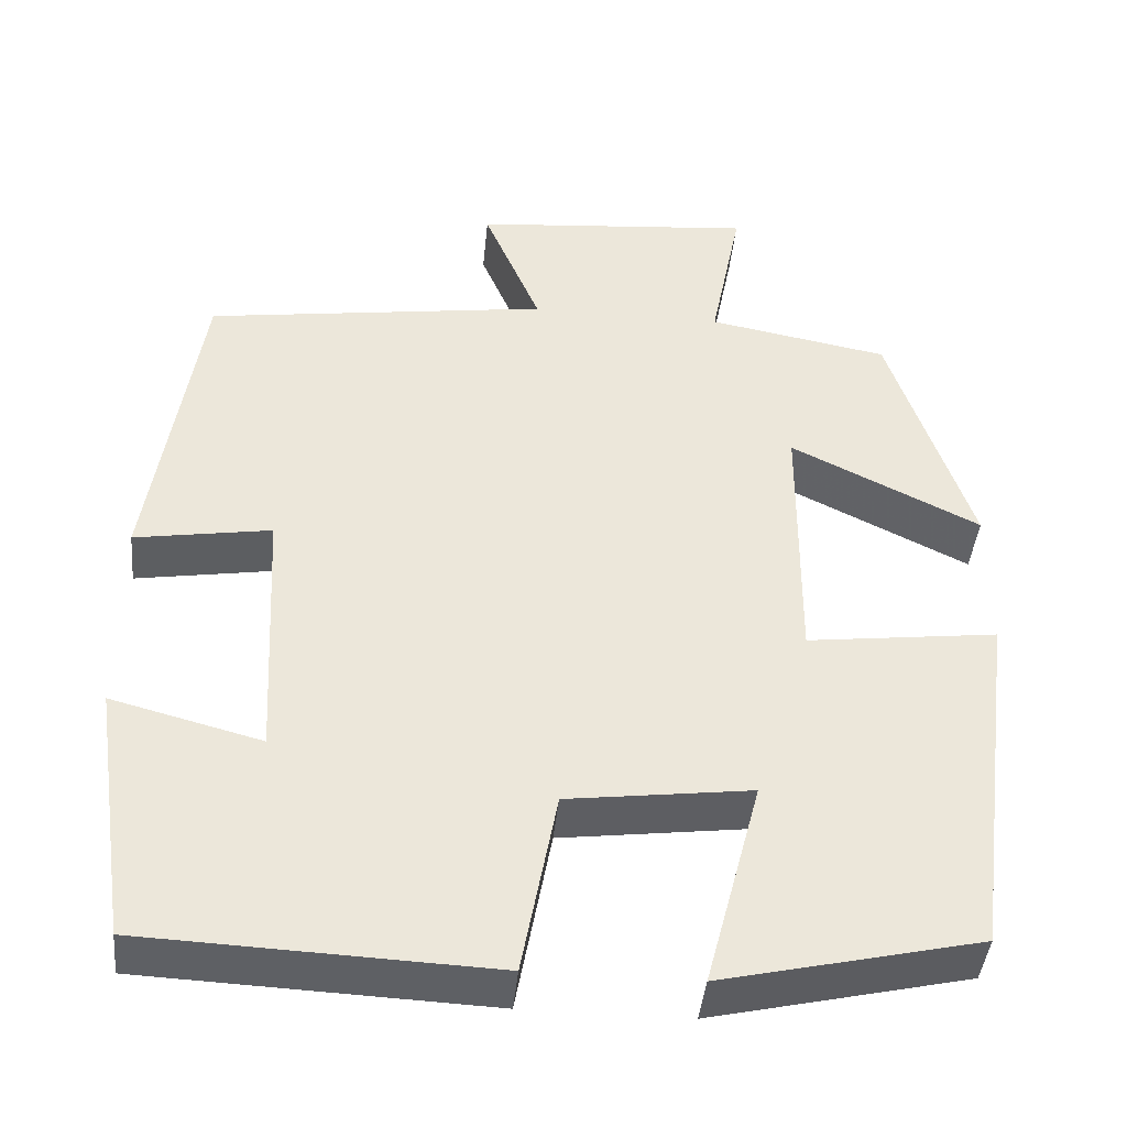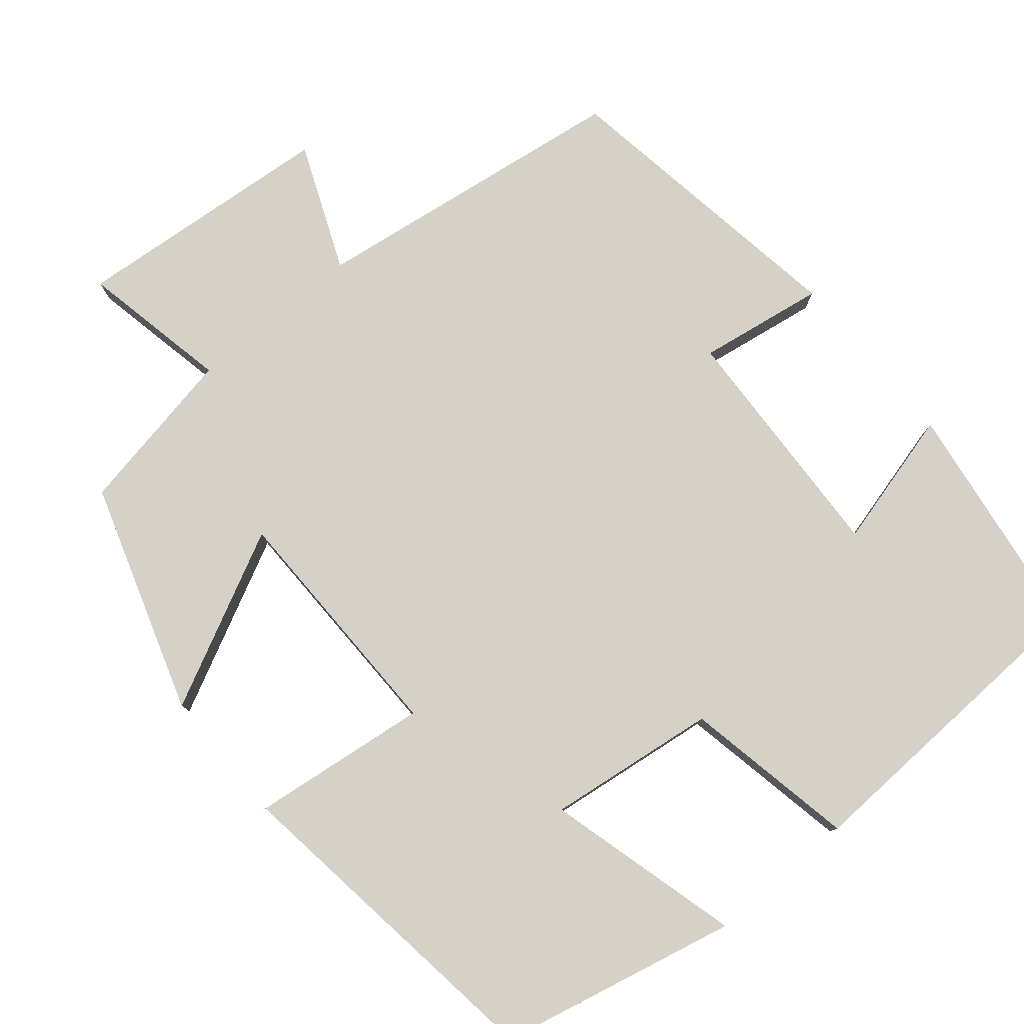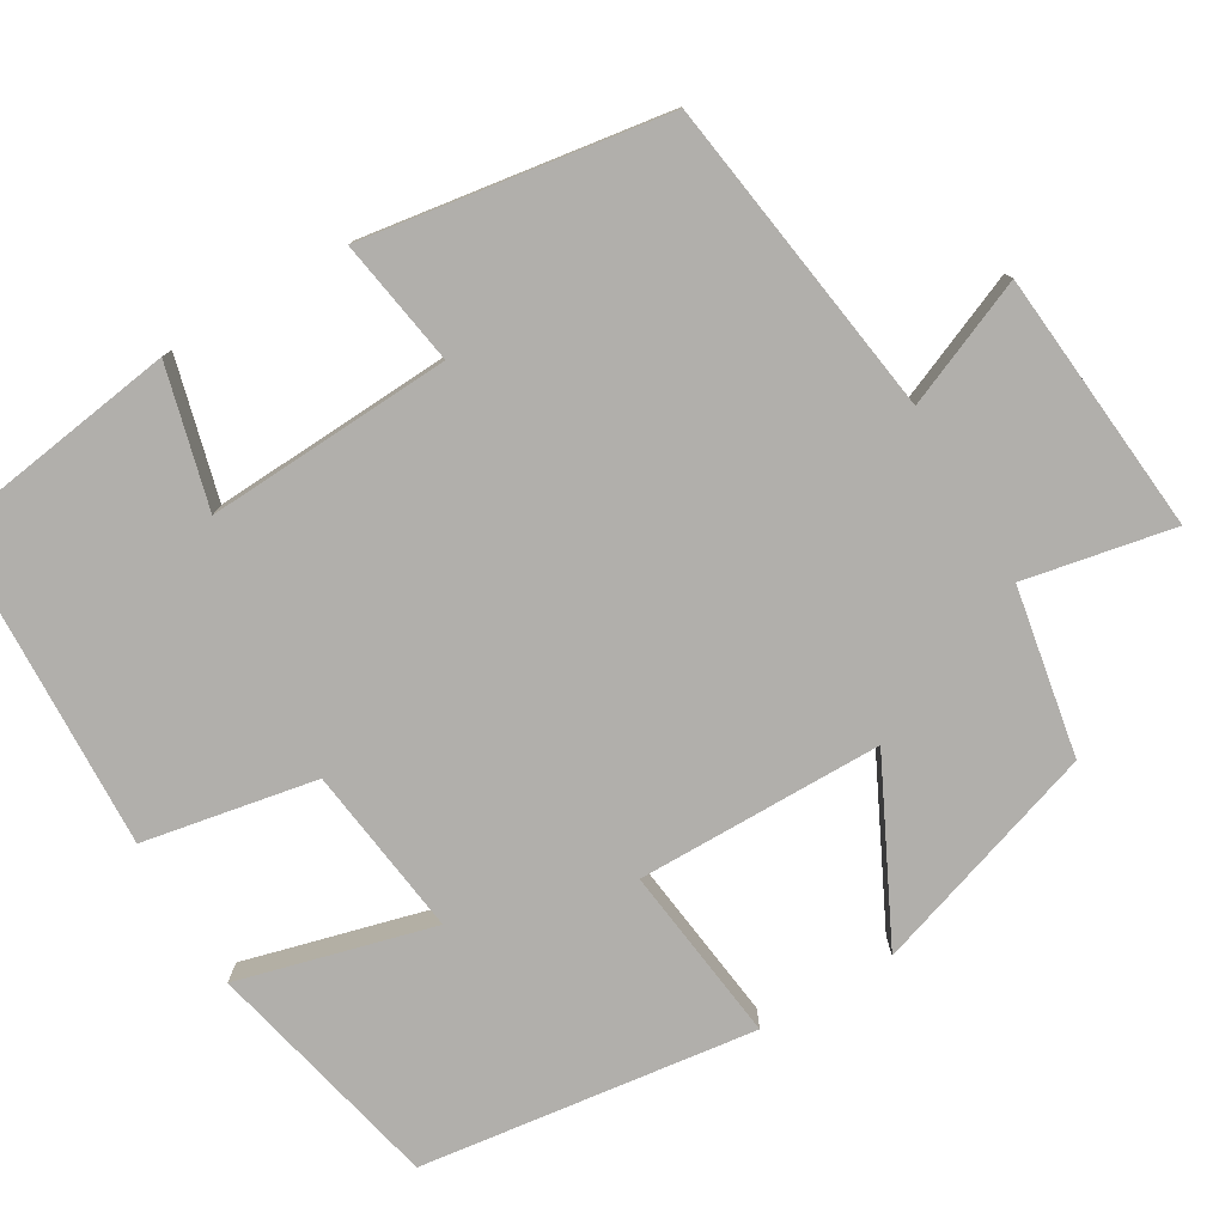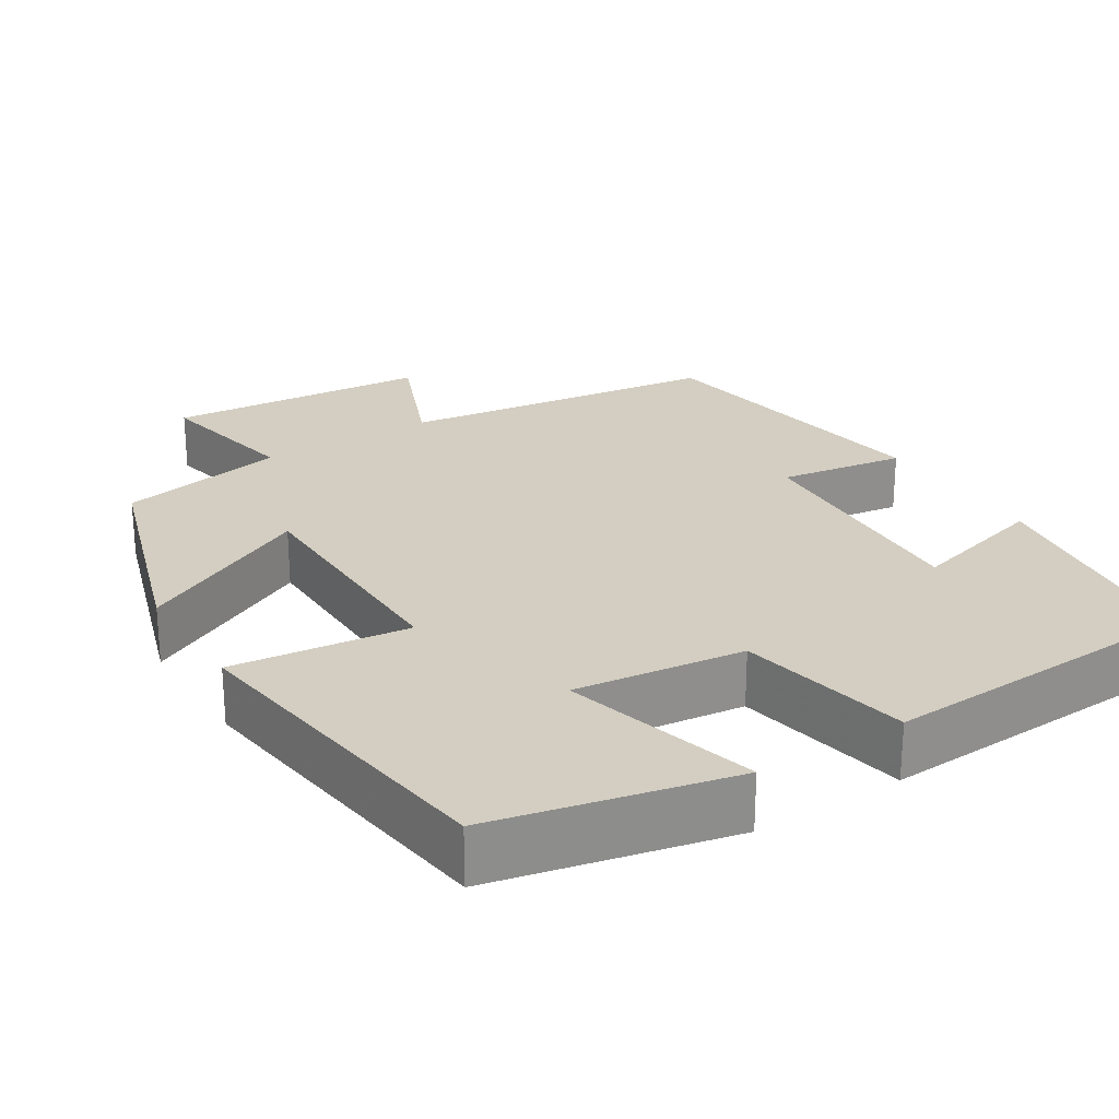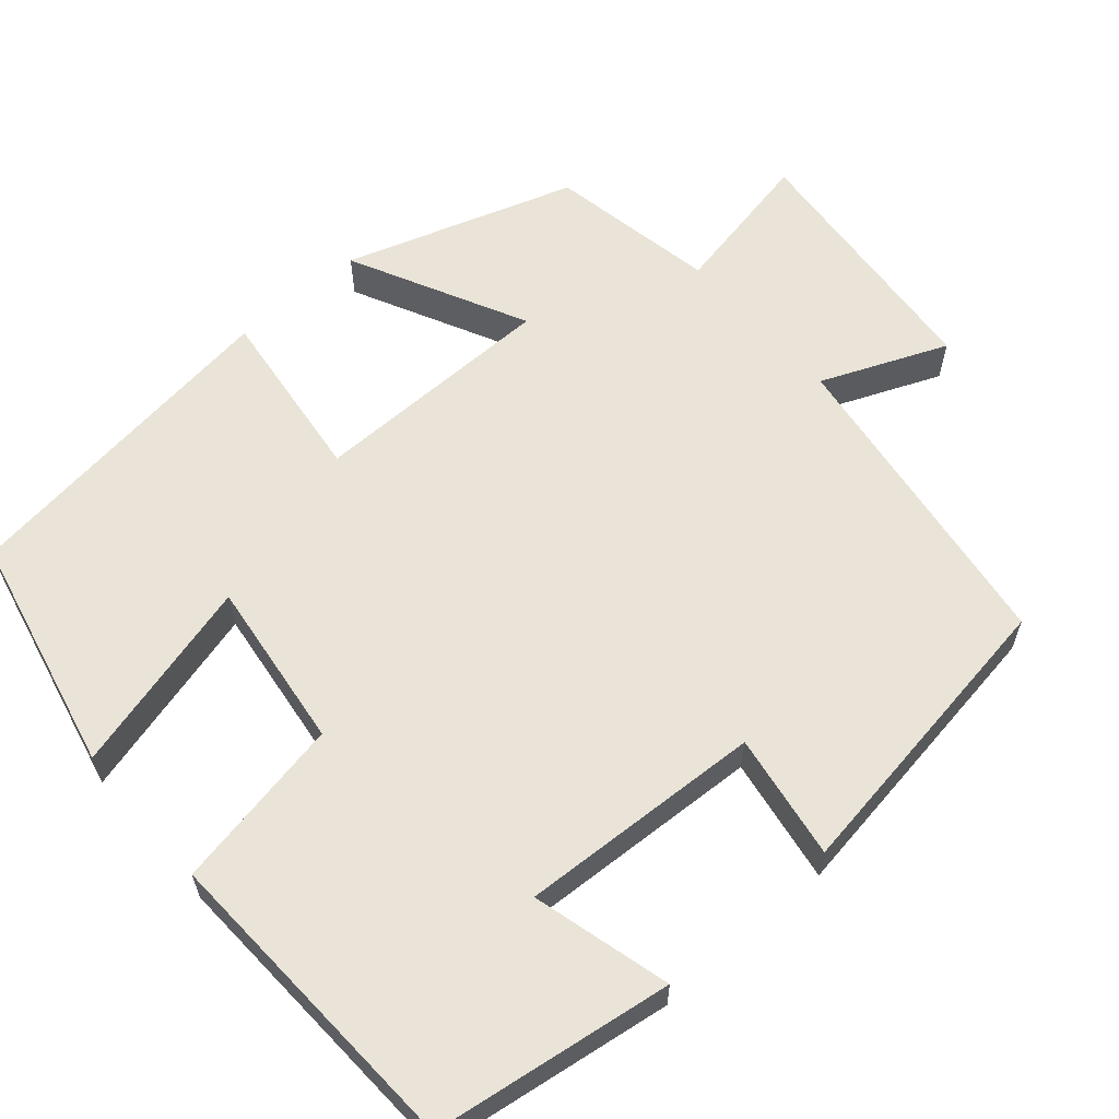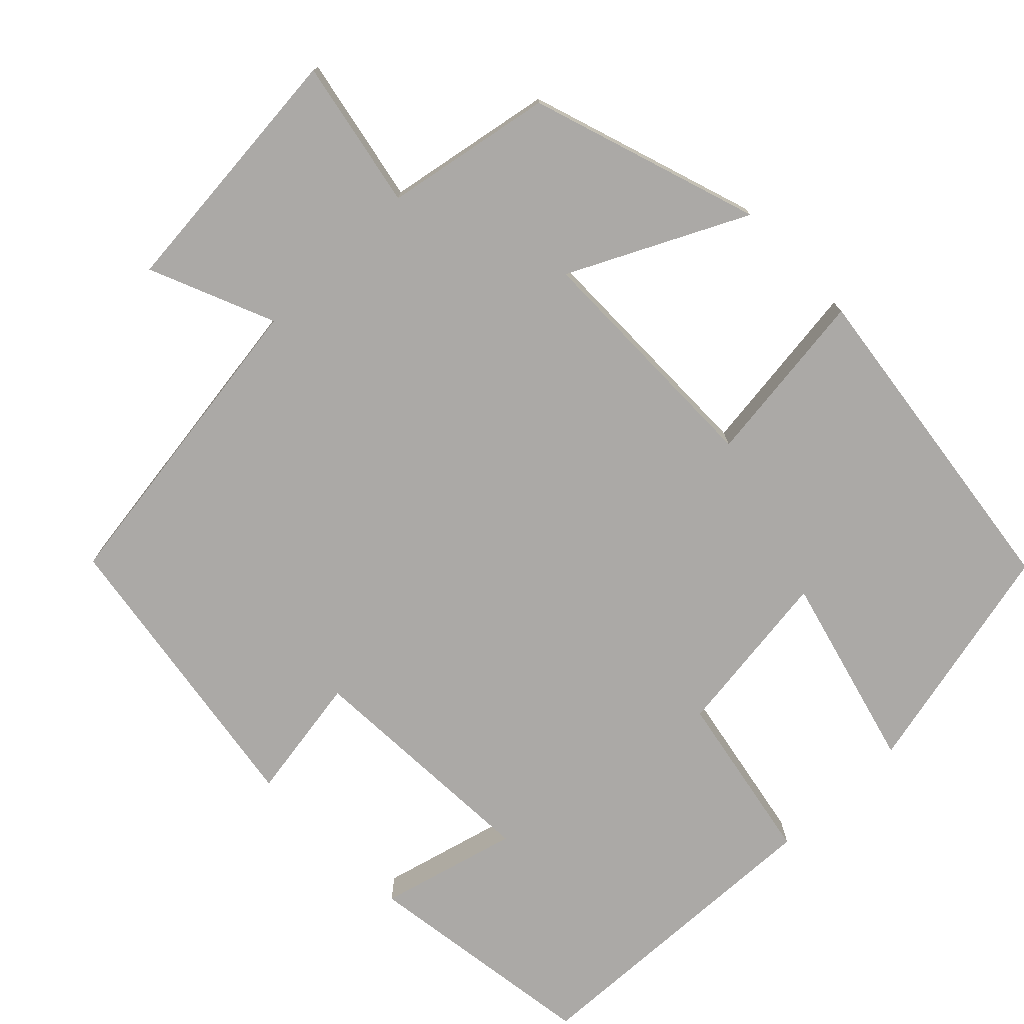
<metadata>
{"format":"obj","ext":"obj","renderer":"f3d","projection":"perspective","resolution":1024,"background":"white","views":[{"elev":-42.6,"azim":-5.6,"up":"+Z"},{"elev":79.1,"azim":139.9,"up":"+Y"},{"elev":-78.2,"azim":-59.5,"up":"+Y"},{"elev":25.2,"azim":147.5,"up":"+Y"},{"elev":60.8,"azim":-131.1,"up":"+Y"},{"elev":-75.6,"azim":44.2,"up":"+Y"}]}
</metadata>
<code>
v -0.456 0.07 -0.483
v -0.5 0.07 -0.18
v -0.324 0.07 -0.226
v -0.34 0.07 0.084
v -0.5 0.07 0.058
v -0.442 0.07 0.442
v -0.037 0.07 0.5
v -0.104 0.07 0.659
v 0.228 0.07 0.689
v 0.191 0.07 0.5
v 0.404 0.07 0.461
v 0.5 0.07 0.17
v 0.277 0.07 0.28
v 0.275 0.07 -0.032
v 0.5 0.07 -0.004
v 0.445 0.07 -0.431
v 0.143 0.07 -0.5
v 0.208 0.07 -0.252
v -0.008 0.07 -0.28
v -0.049 0.07 -0.5
v -0.456 0 -0.483
v -0.5 0 -0.18
v -0.324 0 -0.226
v -0.34 0 0.084
v -0.5 0 0.058
v -0.442 0 0.442
v -0.037 0 0.5
v -0.104 0 0.659
v 0.228 0 0.689
v 0.191 0 0.5
v 0.404 0 0.461
v 0.5 0 0.17
v 0.277 0 0.28
v 0.275 0 -0.032
v 0.5 0 -0.004
v 0.445 0 -0.431
v 0.143 0 -0.5
v 0.208 0 -0.252
v -0.008 0 -0.28
v -0.049 0 -0.5
f 19 20 1
f 16 17 18
f 15 16 18
f 14 15 18
f 13 14 18 19
f 10 11 12 13
f 10 13 19 1
f 7 8 9 10
f 6 7 10
f 5 6 10
f 4 5 10
f 3 4 10
f 1 2 3
f 1 3 10
f 21 40 39
f 38 37 36
f 38 36 35
f 38 35 34
f 39 38 34 33
f 33 32 31 30
f 21 39 33 30
f 30 29 28 27
f 30 27 26
f 30 26 25
f 30 25 24
f 30 24 23
f 23 22 21
f 30 23 21
f 1 21 22 2
f 2 22 23 3
f 3 23 24 4
f 4 24 25 5
f 5 25 26 6
f 6 26 27 7
f 7 27 28 8
f 8 28 29 9
f 9 29 30 10
f 10 30 31 11
f 11 31 32 12
f 12 32 33 13
f 13 33 34 14
f 14 34 35 15
f 15 35 36 16
f 16 36 37 17
f 17 37 38 18
f 18 38 39 19
f 19 39 40 20
f 20 40 21 1

</code>
